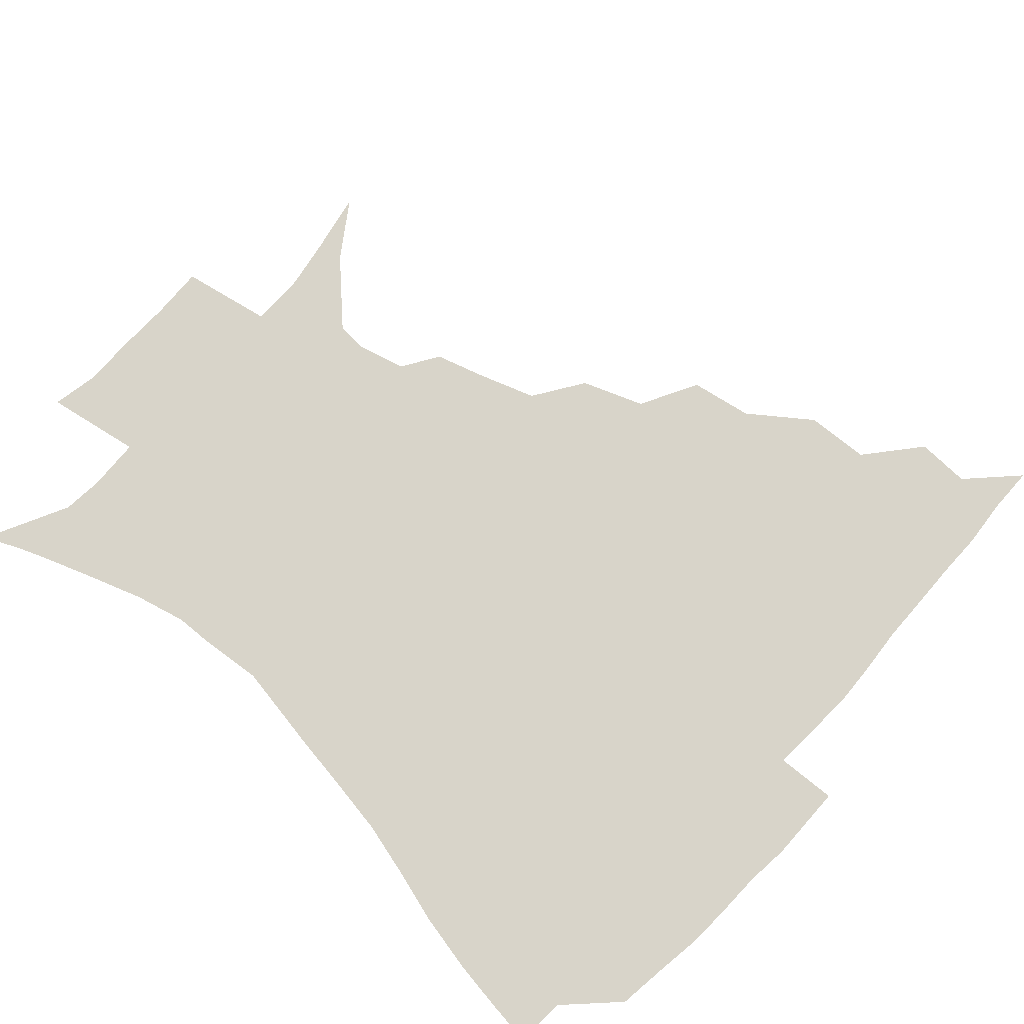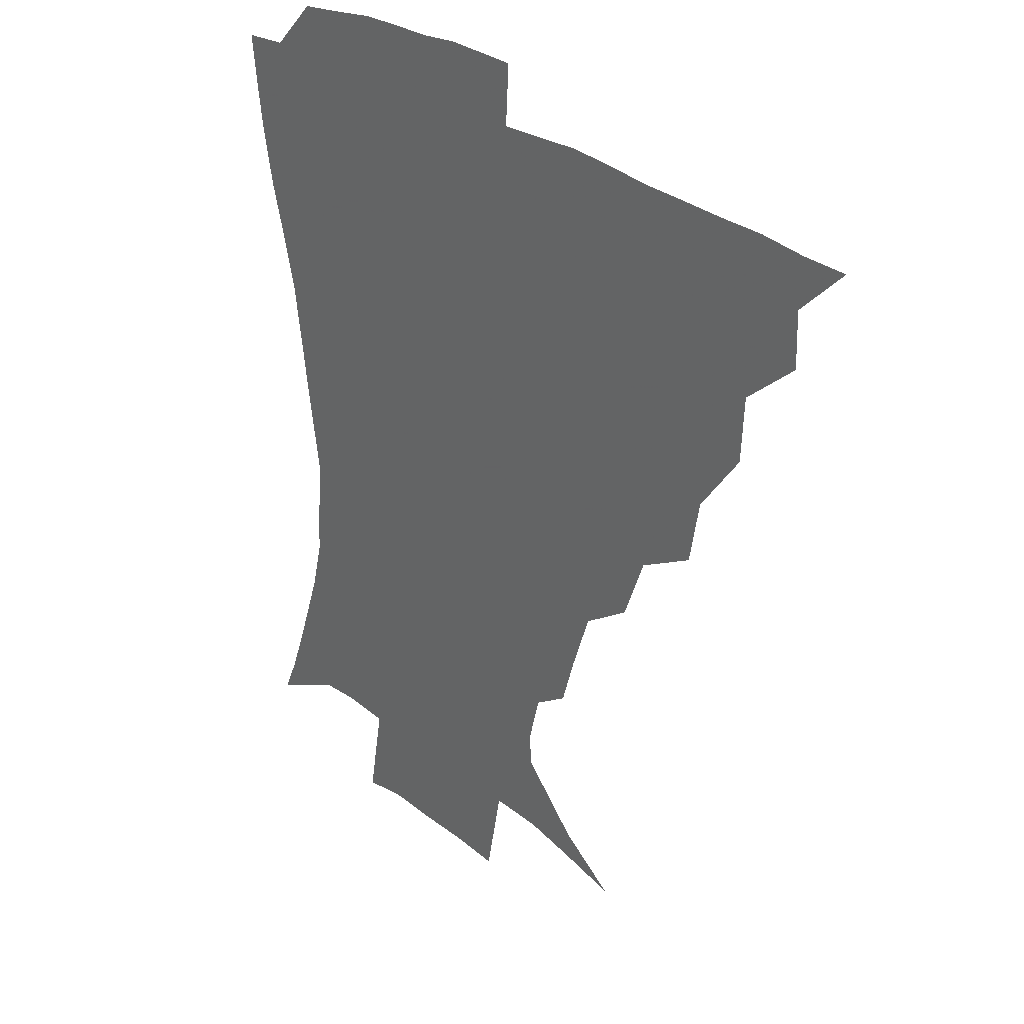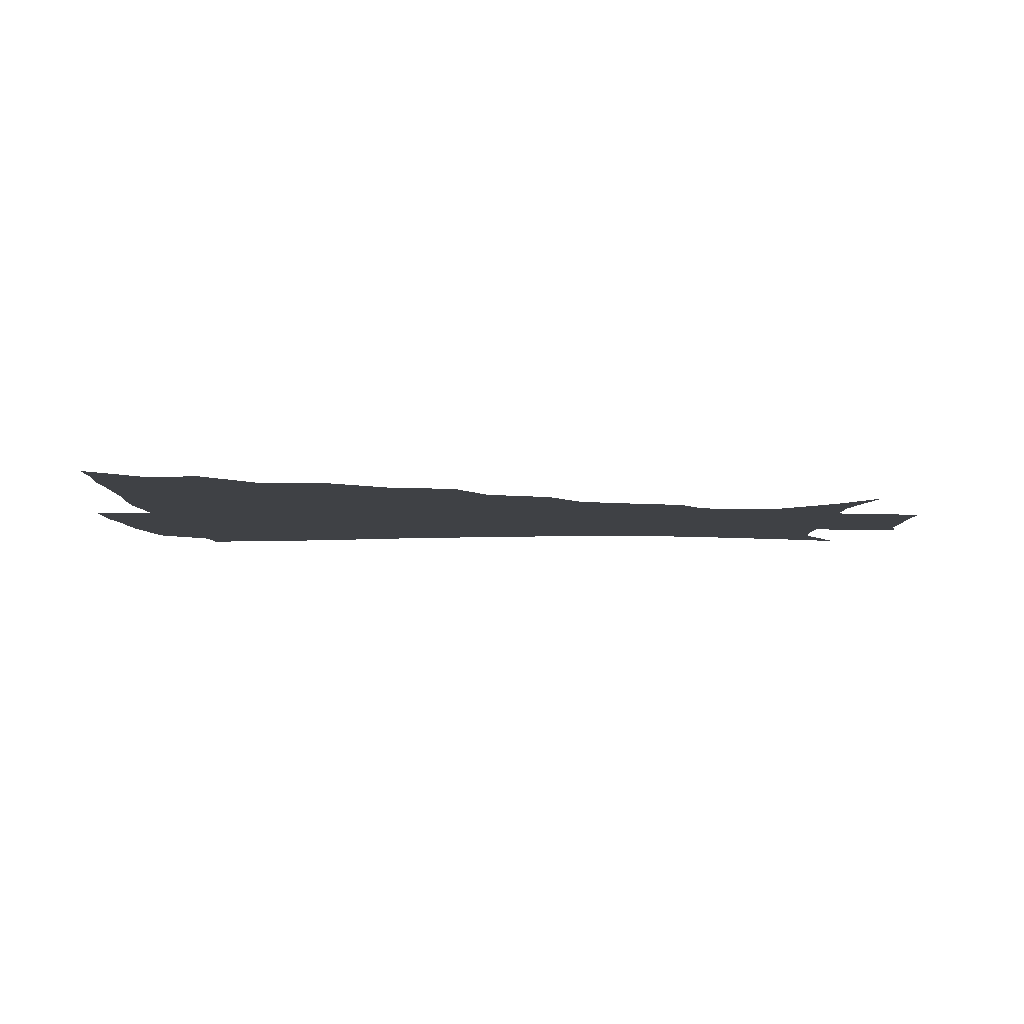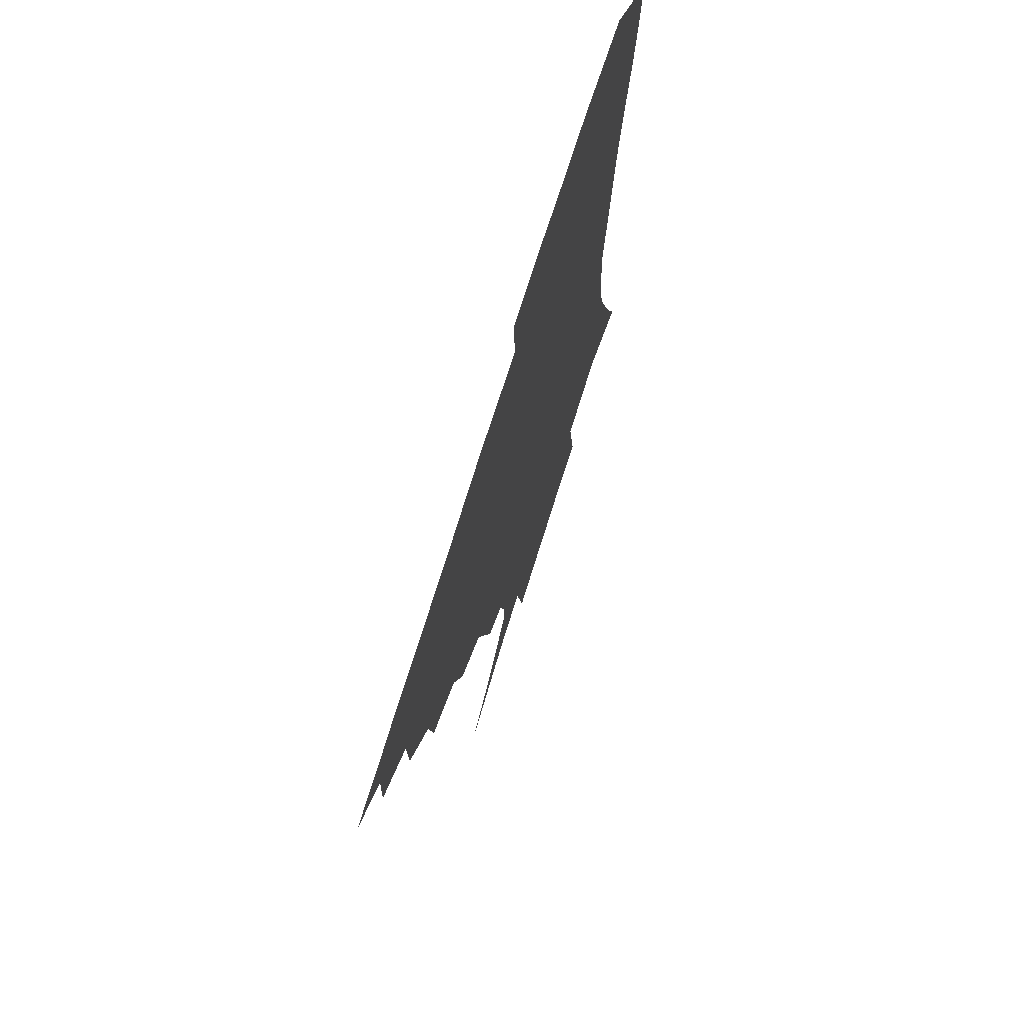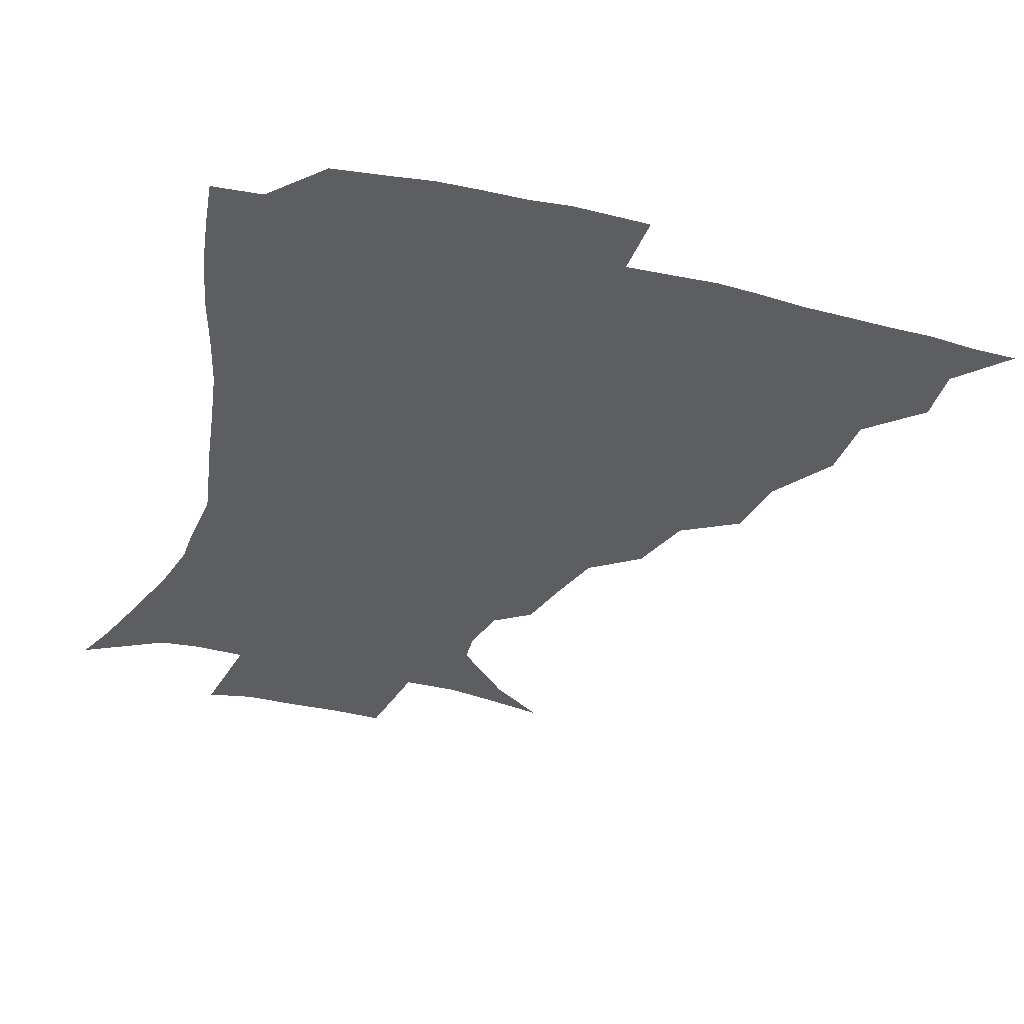
<metadata>
{"format":"obj","ext":"obj","renderer":"f3d","projection":"perspective","resolution":1024,"background":"white","views":[{"elev":75.4,"azim":132.2,"up":"+Z"},{"elev":29.1,"azim":-130.6,"up":"+Y"},{"elev":-5.3,"azim":-89.4,"up":"+Z"},{"elev":71.6,"azim":-72.8,"up":"+Y"},{"elev":-37.8,"azim":162.9,"up":"+Z"}]}
</metadata>
<code>
v 435.8 390 0
v 451.3 356.6 0
v 451.8 374.3 0
v 451.3 390.2 0
v 470.6 320.4 0
v 469.4 341.3 0
v 468.7 359.2 0
v 467.5 375 0
v 466.8 391.6 0
v 489.3 279.6 0
v 485.5 300.1 0
v 487.4 328.2 0
v 485.8 345.2 0
v 484.1 360.6 0
v 482.8 376.1 0
v 482.3 391.6 0
v 516.3 248.8 0
v 508.6 269.2 0
v 504.8 292.5 0
v 504.6 316.5 0
v 502.3 331.4 0
v 500.8 346.7 0
v 499.6 361.6 0
v 498.7 376.4 0
v 497.5 392.1 0
v 544.6 202.3 0
v 539.7 218.5 0
v 533.1 237.6 0
v 526.4 261.1 0
v 522.1 282.6 0
v 519.6 300.6 0
v 518.7 319.4 0
v 517 333.5 0
v 515.5 347.8 0
v 514.4 362.3 0
v 513.6 377.1 0
v 512.7 392.4 0
v 522.4 135.9 0
v 541.1 148.6 0
v 560.5 168.3 0
v 561.1 178.4 0
v 557 194.4 0
v 551.8 212.5 0
v 546.9 231.8 0
v 542.1 247.5 0
v 538 271.7 0
v 535.2 287.7 0
v 533.5 304.4 0
v 532.6 320.5 0
v 531.5 334.6 0
v 530 348.4 0
v 529.2 362.8 0
v 528.7 377.6 0
v 527.8 393.6 0
v 542.3 139.8 0
v 560.2 156.7 0
v 568.3 171.1 0
v 567.4 187.1 0
v 564.1 207.3 0
v 560.3 223.7 0
v 556.1 237 0
v 553.2 258.1 0
v 550.1 274.8 0
v 548.5 291.9 0
v 547.7 307.9 0
v 546.8 322.2 0
v 546.3 335.5 0
v 545.7 349.2 0
v 544.1 363.3 0
v 544.1 377.6 0
v 542.8 394.4 0
v 559.2 142.8 0
v 574.4 162.1 0
v 576.9 177.3 0
v 575.1 195.5 0
v 573.4 214.1 0
v 569.7 229 0
v 566.9 244.9 0
v 565 264.1 0
v 563 279.9 0
v 562 294.6 0
v 561.2 308.6 0
v 560.2 321.8 0
v 561.6 337.6 0
v 560.5 349.9 0
v 560.5 363 0
v 559 377.9 0
v 558.3 393.6 0
v 577.4 142.9 0
v 585.8 166.6 0
v 586.1 184.5 0
v 583.7 198.9 0
v 583.6 217.2 0
v 579.5 234 0
v 578.7 248.4 0
v 576.6 268.6 0
v 575.7 280.7 0
v 575 295.9 0
v 575.4 311.2 0
v 574.6 323.6 0
v 574.8 336.8 0
v 574.5 349.9 0
v 574.3 363.3 0
v 573.9 376.9 0
v 573.2 392.8 0
v 572.1 412.6 0
v 583.3 113 0
v 592.3 148.2 0
v 596.2 167.2 0
v 595.3 185.6 0
v 595.4 190.3 0
v 592.1 220.3 0
v 590.5 232.8 0
v 589.4 253.8 0
v 588.8 268.8 0
v 588.5 283.7 0
v 588.3 297.4 0
v 588.7 312 0
v 589 325.2 0
v 588.7 337 0
v 589 350.2 0
v 588.6 363.5 0
v 587.8 377.9 0
v 586.7 394.3 0
v 584.6 412.8 0
v 600.6 113.7 0
v 604.9 147.7 0
v 606.9 169.6 0
v 605.7 186.1 0
v 604.9 205.9 0
v 602.3 223.2 0
v 602.6 236.8 0
v 600.7 253.9 0
v 600.9 269.5 0
v 601 283.2 0
v 601.3 296.1 0
v 601.7 311.2 0
v 602.2 324.2 0
v 602.9 337.5 0
v 603 350.3 0
v 602.9 363.5 0
v 602 378.1 0
v 600.8 393.9 0
v 597.7 413 0
v 618.7 113.3 0
v 617.8 147.4 0
v 617.1 170.7 0
v 616.7 189.8 0
v 614.8 206.8 0
v 613.5 221.7 0
v 612.6 239.6 0
v 612.8 253.2 0
v 612.5 269.2 0
v 613.3 283.3 0
v 614.1 297.7 0
v 615 311.3 0
v 615.9 325.1 0
v 616.6 337.6 0
v 617 350.3 0
v 617.1 363.6 0
v 616.7 377.6 0
v 615.7 392.3 0
v 611.9 411.5 0
v 636.2 113.6 0
v 632 143.2 0
v 628 169.4 0
v 627 189.2 0
v 624.5 207 0
v 623.9 224.5 0
v 623.9 236.9 0
v 623.7 253.8 0
v 624.2 268.3 0
v 625.3 283.4 0
v 626.6 296.3 0
v 627.7 310.9 0
v 628.8 324.5 0
v 629.9 336.8 0
v 631.7 350.4 0
v 632.3 363.2 0
v 631.4 377.1 0
v 630.4 391.7 0
v 626.1 411.3 0
v 651.5 110.6 0
v 645.9 142.3 0
v 639.9 167.2 0
v 636.6 190.6 0
v 635.3 205.6 0
v 634.6 220.7 0
v 634.4 235.4 0
v 634.6 250.7 0
v 635.6 264.7 0
v 636.9 280 0
v 638.3 295 0
v 639.8 311.6 0
v 641.7 323.4 0
v 643 335.3 0
v 645.2 350.6 0
v 646.1 363 0
v 646.2 376.2 0
v 645.9 389.6 0
v 640.6 410.7 0
v 663.3 143 0
v 653.3 164.5 0
v 648 185.2 0
v 645.6 202.6 0
v 644.2 219.1 0
v 644.5 232.9 0
v 645.1 247.2 0
v 646.6 260.1 0
v 647.6 277.7 0
v 649.5 294.2 0
v 651.7 308 0
v 654.1 322.4 0
v 656.3 335.5 0
v 658.2 349.4 0
v 659.6 362.6 0
v 660.3 375.8 0
v 659.8 389.8 0
v 656.3 408.4 0
v 676.9 141.8 0
v 667.7 159.5 0
v 660 180.1 0
v 657.7 194.9 0
v 654.5 213.2 0
v 654.3 227.8 0
v 654.9 242.4 0
v 656.3 256.7 0
v 657.9 273 0
v 660 289.4 0
v 663 303.2 0
v 665.6 320.5 0
v 668.8 333.1 0
v 671.2 348.3 0
v 673.2 361.6 0
v 674.5 375.3 0
v 674 390.3 0
v 672.5 406.3 0
v 692.2 134.1 0
v 682.7 151.8 0
v 674.1 171.4 0
v 669.9 187.3 0
v 665.7 204.9 0
v 664.8 219 0
v 665.6 232 0
v 665.8 248.6 0
v 667.4 266.1 0
v 670.2 280.8 0
v 673.2 296.9 0
v 676.3 314.8 0
v 680.9 328 0
v 683.8 345.6 0
v 687.1 359.7 0
v 688.9 374.6 0
v 688.7 390.1 0
v 705 127.7 0
v 699.5 139.6 0
v 695.5 149.8 0
v 690 164.9 0
v 683.3 184.3 0
v 679.1 201.2 0
v 678.5 213.7 0
v 676.5 234 0
v 678.8 248 0
v 681.4 263.7 0
v 684.1 281.9 0
v 687.2 301.8 0
v 692 320.4 0
v 697 337.7 0
v 701.1 357.1 0
v 703.4 373.5 0
v 705.2 388.7 0
v 721 391 0
f 3 4 1
f 6 7 2
f 2 7 3
f 7 8 3
f 3 8 4
f 8 9 4
f 11 12 5
f 5 12 6
f 12 13 6
f 6 13 7
f 13 14 7
f 7 14 8
f 14 15 8
f 8 15 9
f 15 16 9
f 18 19 10
f 10 19 11
f 19 20 11
f 11 20 12
f 20 21 12
f 12 21 13
f 21 22 13
f 13 22 14
f 22 23 14
f 14 23 15
f 23 24 15
f 15 24 16
f 24 25 16
f 28 29 17
f 17 29 18
f 29 30 18
f 18 30 19
f 30 31 19
f 19 31 20
f 31 32 20
f 20 32 21
f 32 33 21
f 21 33 22
f 33 34 22
f 22 34 23
f 34 35 23
f 23 35 24
f 35 36 24
f 24 36 25
f 36 37 25
f 42 43 26
f 26 43 27
f 43 44 27
f 27 44 28
f 44 45 28
f 28 45 29
f 45 46 29
f 29 46 30
f 46 47 30
f 30 47 31
f 47 48 31
f 31 48 32
f 48 49 32
f 32 49 33
f 49 50 33
f 33 50 34
f 50 51 34
f 34 51 35
f 51 52 35
f 35 52 36
f 52 53 36
f 36 53 37
f 53 54 37
f 38 55 39
f 55 56 39
f 39 56 40
f 56 57 40
f 40 57 41
f 57 58 41
f 41 58 42
f 58 59 42
f 42 59 43
f 59 60 43
f 43 60 44
f 60 61 44
f 44 61 45
f 61 62 45
f 45 62 46
f 62 63 46
f 46 63 47
f 63 64 47
f 47 64 48
f 64 65 48
f 48 65 49
f 65 66 49
f 49 66 50
f 66 67 50
f 50 67 51
f 67 68 51
f 51 68 52
f 68 69 52
f 52 69 53
f 69 70 53
f 53 70 54
f 70 71 54
f 55 72 56
f 72 73 56
f 56 73 57
f 73 74 57
f 57 74 58
f 74 75 58
f 58 75 59
f 75 76 59
f 59 76 60
f 76 77 60
f 60 77 61
f 77 78 61
f 61 78 62
f 78 79 62
f 62 79 63
f 79 80 63
f 63 80 64
f 80 81 64
f 64 81 65
f 81 82 65
f 65 82 66
f 82 83 66
f 66 83 67
f 83 84 67
f 67 84 68
f 84 85 68
f 68 85 69
f 85 86 69
f 69 86 70
f 86 87 70
f 70 87 71
f 87 88 71
f 72 89 73
f 89 90 73
f 73 90 74
f 90 91 74
f 74 91 75
f 91 92 75
f 75 92 76
f 92 93 76
f 76 93 77
f 93 94 77
f 77 94 78
f 94 95 78
f 78 95 79
f 95 96 79
f 79 96 80
f 96 97 80
f 80 97 81
f 97 98 81
f 81 98 82
f 98 99 82
f 82 99 83
f 99 100 83
f 83 100 84
f 100 101 84
f 84 101 85
f 101 102 85
f 85 102 86
f 102 103 86
f 86 103 87
f 103 104 87
f 87 104 88
f 104 105 88
f 107 108 89
f 89 108 90
f 108 109 90
f 90 109 91
f 109 110 91
f 91 110 92
f 110 111 92
f 92 111 93
f 111 112 93
f 93 112 94
f 112 113 94
f 94 113 95
f 113 114 95
f 95 114 96
f 114 115 96
f 96 115 97
f 115 116 97
f 97 116 98
f 116 117 98
f 98 117 99
f 117 118 99
f 99 118 100
f 118 119 100
f 100 119 101
f 119 120 101
f 101 120 102
f 120 121 102
f 102 121 103
f 121 122 103
f 103 122 104
f 122 123 104
f 104 123 105
f 123 124 105
f 105 124 106
f 124 125 106
f 107 126 108
f 126 127 108
f 108 127 109
f 127 128 109
f 109 128 110
f 128 129 110
f 110 129 111
f 129 130 111
f 111 130 112
f 130 131 112
f 112 131 113
f 131 132 113
f 113 132 114
f 132 133 114
f 114 133 115
f 133 134 115
f 115 134 116
f 134 135 116
f 116 135 117
f 135 136 117
f 117 136 118
f 136 137 118
f 118 137 119
f 137 138 119
f 119 138 120
f 138 139 120
f 120 139 121
f 139 140 121
f 121 140 122
f 140 141 122
f 122 141 123
f 141 142 123
f 123 142 124
f 142 143 124
f 124 143 125
f 143 144 125
f 126 145 127
f 145 146 127
f 127 146 128
f 146 147 128
f 128 147 129
f 147 148 129
f 129 148 130
f 148 149 130
f 130 149 131
f 149 150 131
f 131 150 132
f 150 151 132
f 132 151 133
f 151 152 133
f 133 152 134
f 152 153 134
f 134 153 135
f 153 154 135
f 135 154 136
f 154 155 136
f 136 155 137
f 155 156 137
f 137 156 138
f 156 157 138
f 138 157 139
f 157 158 139
f 139 158 140
f 158 159 140
f 140 159 141
f 159 160 141
f 141 160 142
f 160 161 142
f 142 161 143
f 161 162 143
f 143 162 144
f 162 163 144
f 145 164 146
f 164 165 146
f 146 165 147
f 165 166 147
f 147 166 148
f 166 167 148
f 148 167 149
f 167 168 149
f 149 168 150
f 168 169 150
f 150 169 151
f 169 170 151
f 151 170 152
f 170 171 152
f 152 171 153
f 171 172 153
f 153 172 154
f 172 173 154
f 154 173 155
f 173 174 155
f 155 174 156
f 174 175 156
f 156 175 157
f 175 176 157
f 157 176 158
f 176 177 158
f 158 177 159
f 177 178 159
f 159 178 160
f 178 179 160
f 160 179 161
f 179 180 161
f 161 180 162
f 180 181 162
f 162 181 163
f 181 182 163
f 164 183 165
f 183 184 165
f 165 184 166
f 184 185 166
f 166 185 167
f 185 186 167
f 167 186 168
f 186 187 168
f 168 187 169
f 187 188 169
f 169 188 170
f 188 189 170
f 170 189 171
f 189 190 171
f 171 190 172
f 190 191 172
f 172 191 173
f 191 192 173
f 173 192 174
f 192 193 174
f 174 193 175
f 193 194 175
f 175 194 176
f 194 195 176
f 176 195 177
f 195 196 177
f 177 196 178
f 196 197 178
f 178 197 179
f 197 198 179
f 179 198 180
f 198 199 180
f 180 199 181
f 199 200 181
f 181 200 182
f 200 201 182
f 184 202 185
f 202 203 185
f 185 203 186
f 203 204 186
f 186 204 187
f 204 205 187
f 187 205 188
f 205 206 188
f 188 206 189
f 206 207 189
f 189 207 190
f 207 208 190
f 190 208 191
f 208 209 191
f 191 209 192
f 209 210 192
f 192 210 193
f 210 211 193
f 193 211 194
f 211 212 194
f 194 212 195
f 212 213 195
f 195 213 196
f 213 214 196
f 196 214 197
f 214 215 197
f 197 215 198
f 215 216 198
f 198 216 199
f 216 217 199
f 199 217 200
f 217 218 200
f 200 218 201
f 218 219 201
f 202 220 203
f 220 221 203
f 203 221 204
f 221 222 204
f 204 222 205
f 222 223 205
f 205 223 206
f 223 224 206
f 206 224 207
f 224 225 207
f 207 225 208
f 225 226 208
f 208 226 209
f 226 227 209
f 209 227 210
f 227 228 210
f 210 228 211
f 228 229 211
f 211 229 212
f 229 230 212
f 212 230 213
f 230 231 213
f 213 231 214
f 231 232 214
f 214 232 215
f 232 233 215
f 215 233 216
f 233 234 216
f 216 234 217
f 234 235 217
f 217 235 218
f 235 236 218
f 218 236 219
f 236 237 219
f 220 238 221
f 238 239 221
f 221 239 222
f 239 240 222
f 222 240 223
f 240 241 223
f 223 241 224
f 241 242 224
f 224 242 225
f 242 243 225
f 225 243 226
f 243 244 226
f 226 244 227
f 244 245 227
f 227 245 228
f 245 246 228
f 228 246 229
f 246 247 229
f 229 247 230
f 247 248 230
f 230 248 231
f 248 249 231
f 231 249 232
f 249 250 232
f 232 250 233
f 250 251 233
f 233 251 234
f 251 252 234
f 234 252 235
f 252 253 235
f 235 253 236
f 253 254 236
f 236 254 237
f 238 255 239
f 255 256 239
f 239 256 240
f 256 257 240
f 240 257 241
f 257 258 241
f 241 258 242
f 258 259 242
f 242 259 243
f 259 260 243
f 243 260 244
f 260 261 244
f 244 261 245
f 261 262 245
f 245 262 246
f 262 263 246
f 246 263 247
f 263 264 247
f 247 264 248
f 264 265 248
f 248 265 249
f 265 266 249
f 249 266 250
f 266 267 250
f 250 267 251
f 267 268 251
f 251 268 252
f 268 269 252
f 252 269 253
f 269 270 253
f 253 270 254
f 270 271 254

</code>
